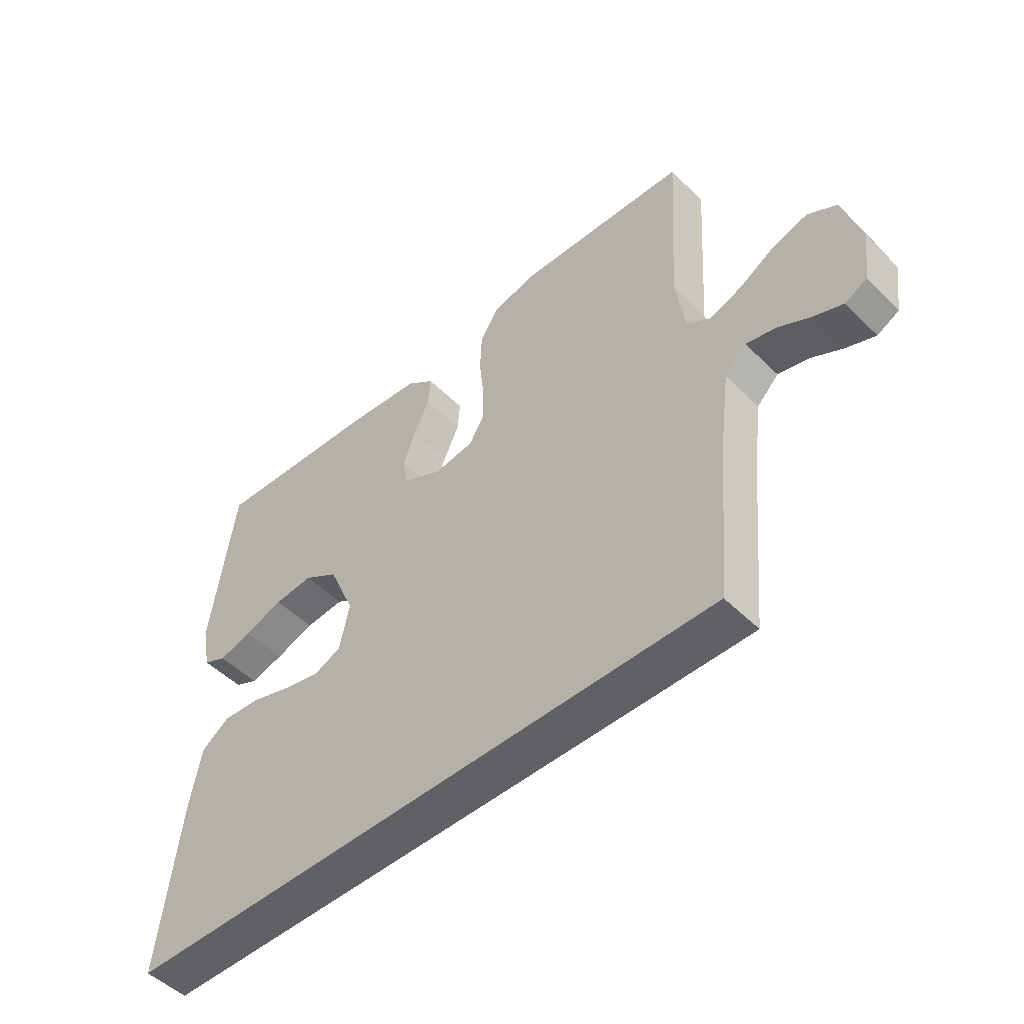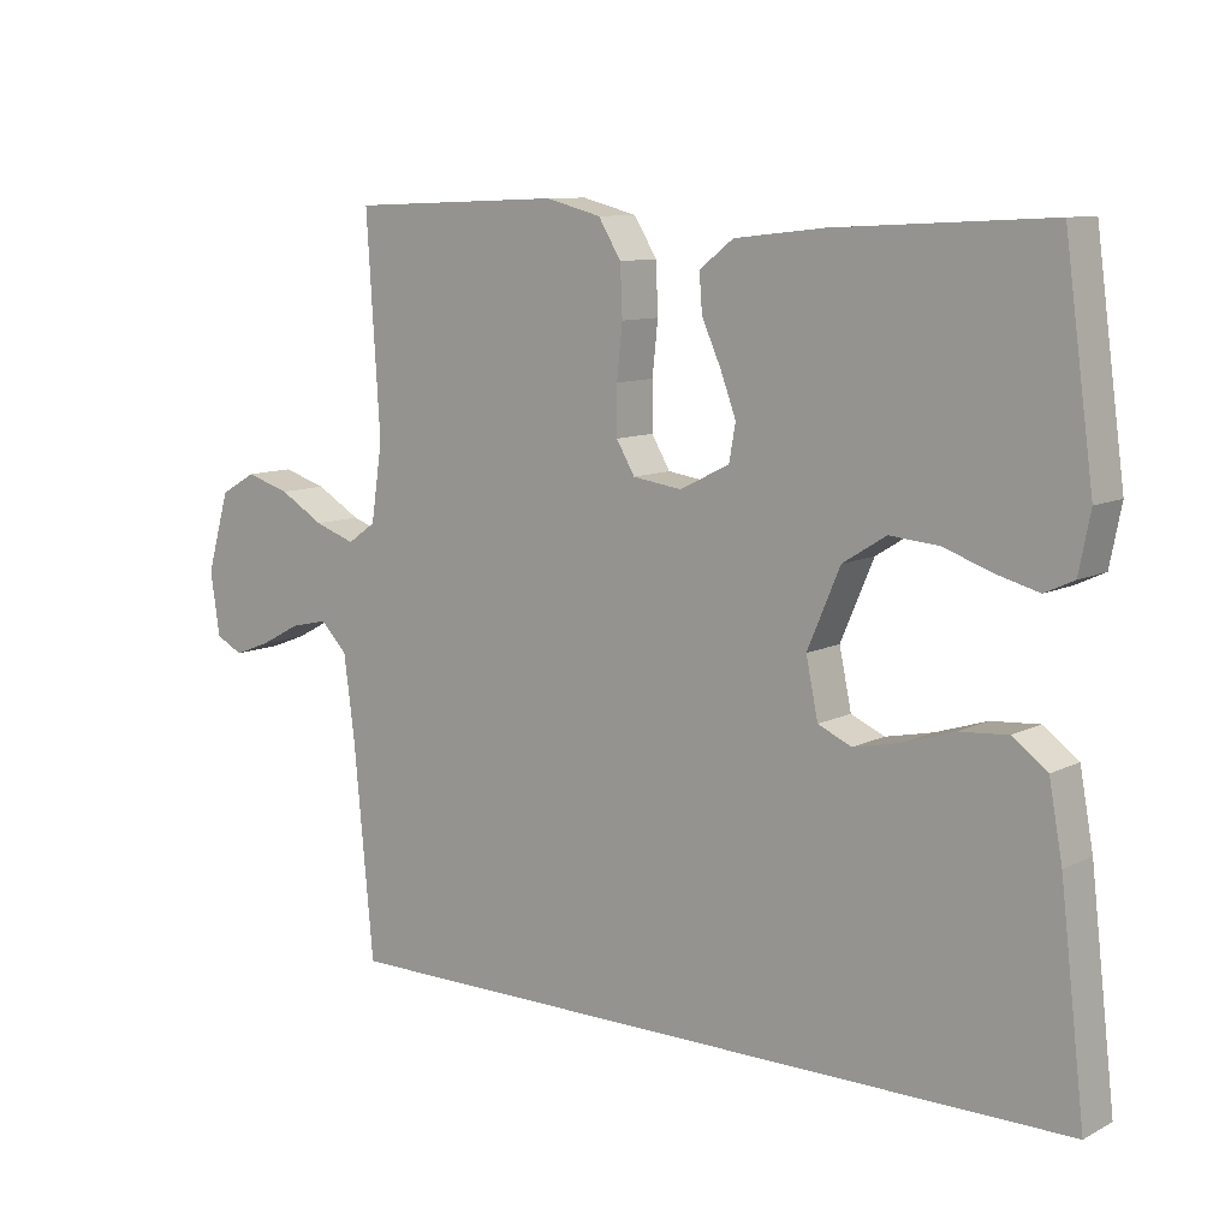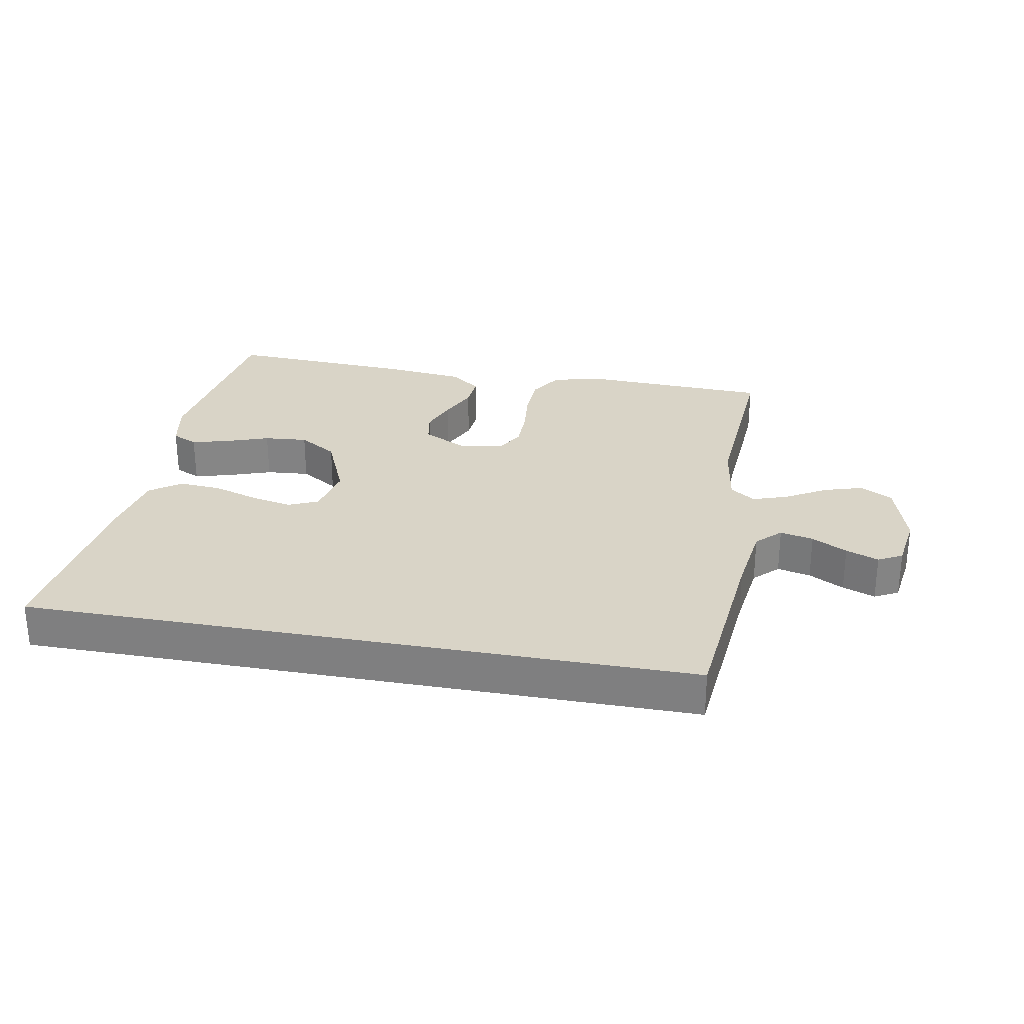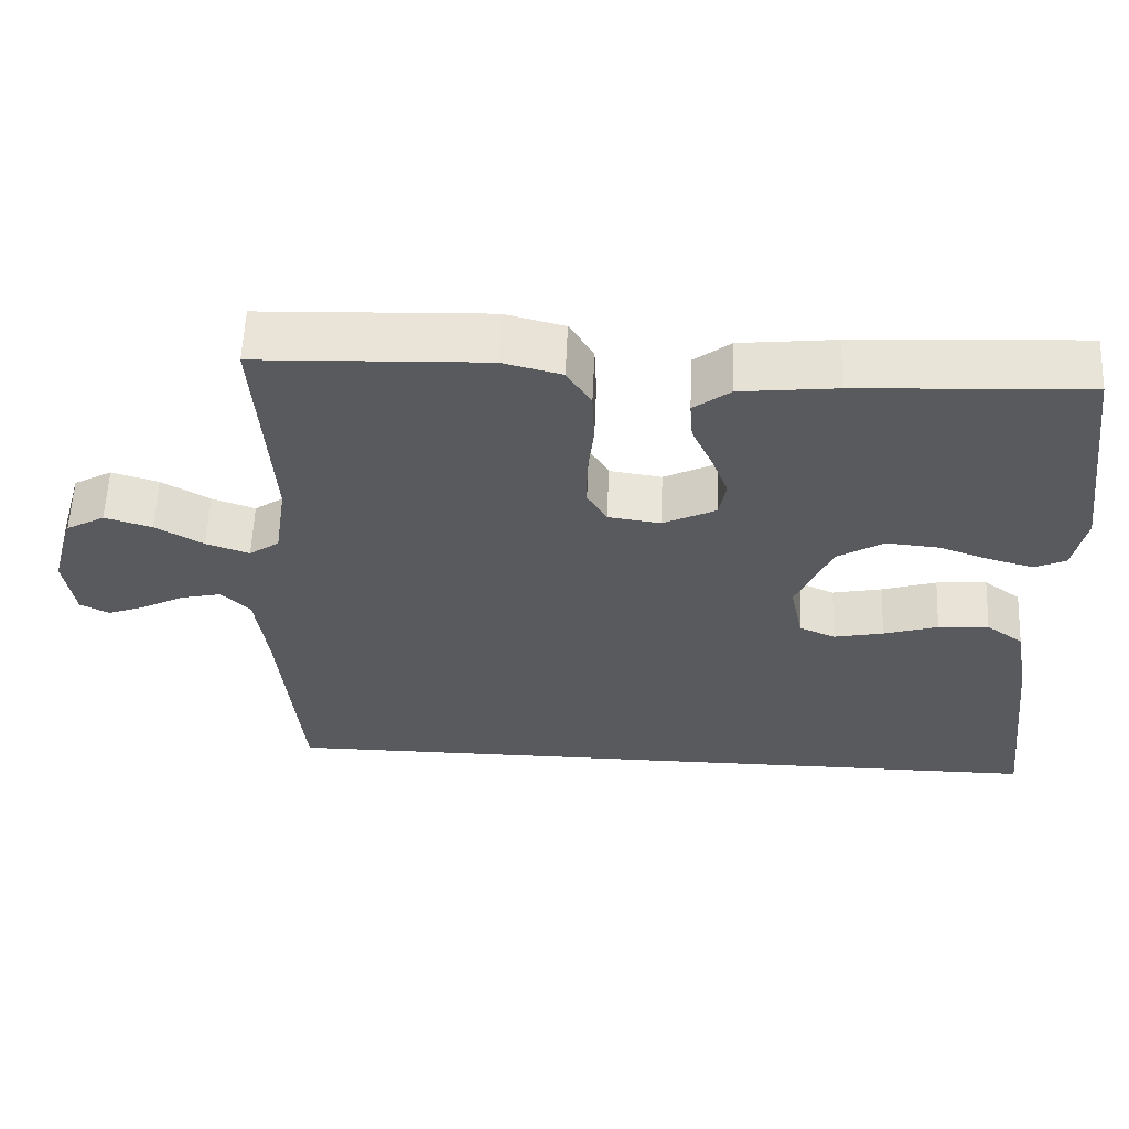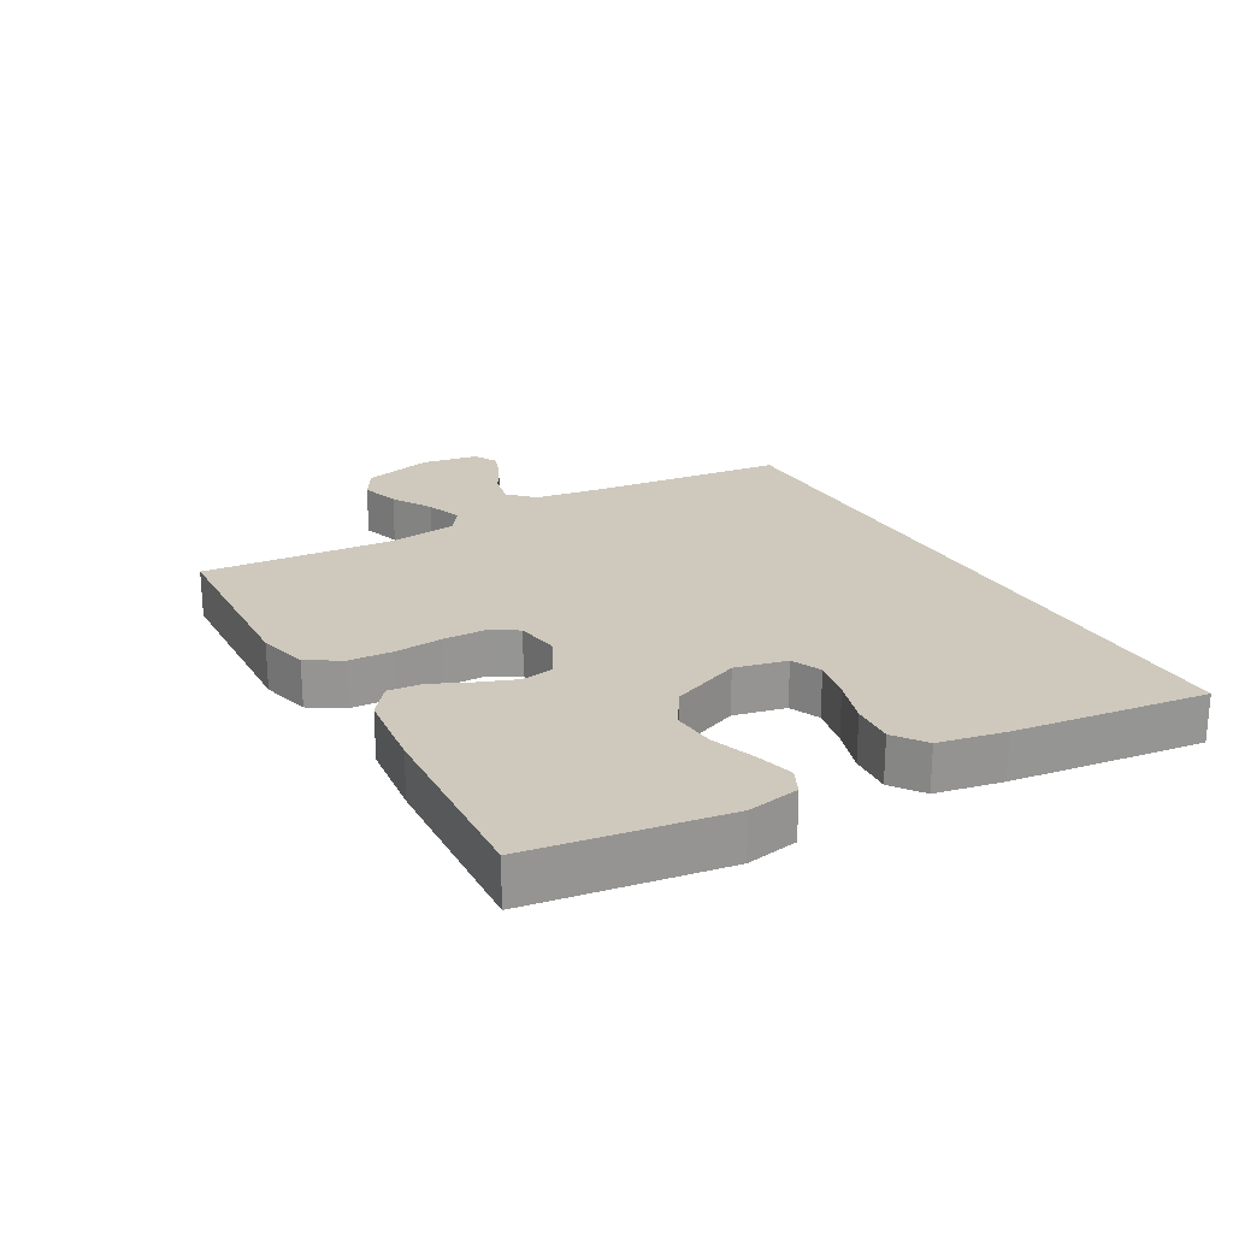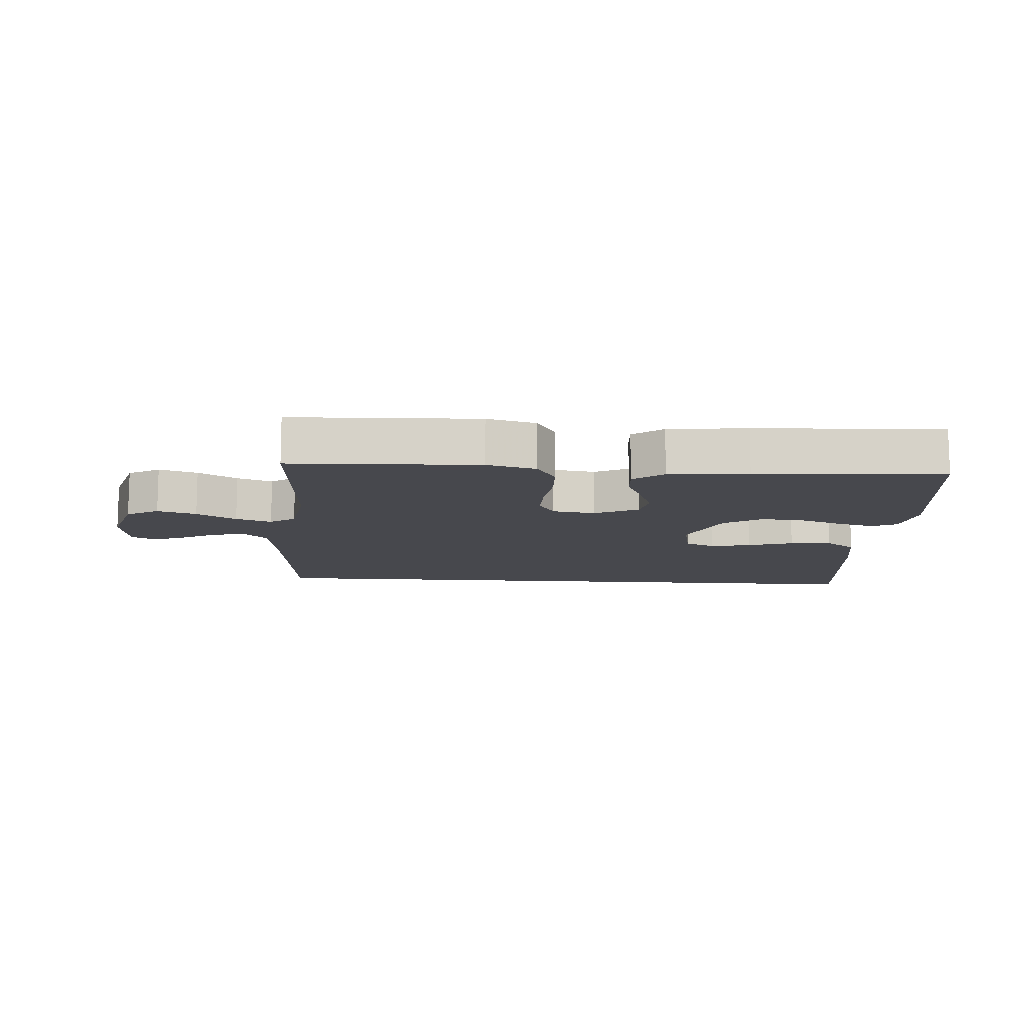
<metadata>
{"format":"obj","ext":"obj","renderer":"f3d","projection":"perspective","resolution":1024,"background":"white","views":[{"elev":-50.0,"azim":-137.1,"up":"+Z"},{"elev":9.9,"azim":38.0,"up":"+Z"},{"elev":28.4,"azim":-169.5,"up":"+Y"},{"elev":59.0,"azim":2.4,"up":"+Z"},{"elev":22.4,"azim":61.0,"up":"+Y"},{"elev":-11.7,"azim":-4.1,"up":"+Y"}]}
</metadata>
<code>
v 0.553 0.07 -0.5
v -0.509 0.07 -0.5
v -0.537 0.07 -0.2
v -0.552 0.07 -0.085
v -0.59 0.07 -0.047
v -0.643 0.07 -0.059
v -0.699 0.07 -0.089
v -0.751 0.07 -0.109
v -0.789 0.07 -0.089
v -0.802 0.07 0
v -0.77 0.07 0.111
v -0.719 0.07 0.14
v -0.657 0.07 0.121
v -0.594 0.07 0.084
v -0.537 0.07 0.064
v -0.497 0.07 0.092
v -0.481 0.07 0.2
v -0.5 0.07 0.5
v -0.2 0.07 0.512
v -0.122 0.07 0.492
v -0.09 0.07 0.44
v -0.087 0.07 0.37
v -0.095 0.07 0.296
v -0.095 0.07 0.229
v -0.069 0.07 0.185
v 0 0.07 0.175
v 0.07 0.07 0.21
v 0.079 0.07 0.261
v 0.057 0.07 0.32
v 0.03 0.07 0.38
v 0.026 0.07 0.433
v 0.074 0.07 0.47
v 0.2 0.07 0.484
v 0.5 0.07 0.5
v 0.541 0.07 0.2
v 0.525 0.07 0.119
v 0.484 0.07 0.1
v 0.425 0.07 0.116
v 0.357 0.07 0.14
v 0.288 0.07 0.146
v 0.227 0.07 0.108
v 0.181 0.07 0
v 0.198 0.07 -0.081
v 0.245 0.07 -0.102
v 0.311 0.07 -0.088
v 0.383 0.07 -0.065
v 0.45 0.07 -0.06
v 0.499 0.07 -0.096
v 0.518 0.07 -0.2
v 0.553 0 -0.5
v -0.509 0 -0.5
v -0.537 0 -0.2
v -0.552 0 -0.085
v -0.59 0 -0.047
v -0.643 0 -0.059
v -0.699 0 -0.089
v -0.751 0 -0.109
v -0.789 0 -0.089
v -0.802 0 0
v -0.77 0 0.111
v -0.719 0 0.14
v -0.657 0 0.121
v -0.594 0 0.084
v -0.537 0 0.064
v -0.497 0 0.092
v -0.481 0 0.2
v -0.5 0 0.5
v -0.2 0 0.512
v -0.122 0 0.492
v -0.09 0 0.44
v -0.087 0 0.37
v -0.095 0 0.296
v -0.095 0 0.229
v -0.069 0 0.185
v 0 0 0.175
v 0.07 0 0.21
v 0.079 0 0.261
v 0.057 0 0.32
v 0.03 0 0.38
v 0.026 0 0.433
v 0.074 0 0.47
v 0.2 0 0.484
v 0.5 0 0.5
v 0.541 0 0.2
v 0.525 0 0.119
v 0.484 0 0.1
v 0.425 0 0.116
v 0.357 0 0.14
v 0.288 0 0.146
v 0.227 0 0.108
v 0.181 0 0
v 0.198 0 -0.081
v 0.245 0 -0.102
v 0.311 0 -0.088
v 0.383 0 -0.065
v 0.45 0 -0.06
v 0.499 0 -0.096
v 0.518 0 -0.2
f 49 1 2
f 48 49 2
f 47 48 2
f 46 47 2
f 45 46 2
f 44 45 2
f 43 44 2 3
f 42 43 3 4
f 41 42 4 5
f 40 41 5
f 37 38 39
f 36 37 39
f 35 36 39
f 34 35 39
f 33 34 39
f 32 33 39
f 31 32 39
f 30 31 39
f 29 30 39
f 28 29 39 40
f 27 28 40
f 26 27 40
f 21 22 23
f 20 21 23
f 19 20 23
f 18 19 23
f 17 18 23
f 16 17 23 24
f 15 16 24 25
f 12 13 14
f 11 12 14
f 10 11 14
f 9 10 14
f 8 9 14
f 7 8 14
f 6 7 14
f 5 6 14 15
f 26 40 5 15
f 15 25 26
f 51 50 98
f 51 98 97
f 51 97 96
f 51 96 95
f 51 95 94
f 51 94 93
f 52 51 93 92
f 53 52 92 91
f 54 53 91 90
f 54 90 89
f 88 87 86
f 88 86 85
f 88 85 84
f 88 84 83
f 88 83 82
f 88 82 81
f 88 81 80
f 88 80 79
f 88 79 78
f 89 88 78 77
f 89 77 76
f 89 76 75
f 72 71 70
f 72 70 69
f 72 69 68
f 72 68 67
f 72 67 66
f 73 72 66 65
f 74 73 65 64
f 63 62 61
f 63 61 60
f 63 60 59
f 63 59 58
f 63 58 57
f 63 57 56
f 63 56 55
f 64 63 55 54
f 64 54 89 75
f 75 74 64
f 1 50 51 2
f 2 51 52 3
f 3 52 53 4
f 4 53 54 5
f 5 54 55 6
f 6 55 56 7
f 7 56 57 8
f 8 57 58 9
f 9 58 59 10
f 10 59 60 11
f 11 60 61 12
f 12 61 62 13
f 13 62 63 14
f 14 63 64 15
f 15 64 65 16
f 16 65 66 17
f 17 66 67 18
f 18 67 68 19
f 19 68 69 20
f 20 69 70 21
f 21 70 71 22
f 22 71 72 23
f 23 72 73 24
f 24 73 74 25
f 25 74 75 26
f 26 75 76 27
f 27 76 77 28
f 28 77 78 29
f 29 78 79 30
f 30 79 80 31
f 31 80 81 32
f 32 81 82 33
f 33 82 83 34
f 34 83 84 35
f 35 84 85 36
f 36 85 86 37
f 37 86 87 38
f 38 87 88 39
f 39 88 89 40
f 40 89 90 41
f 41 90 91 42
f 42 91 92 43
f 43 92 93 44
f 44 93 94 45
f 45 94 95 46
f 46 95 96 47
f 47 96 97 48
f 48 97 98 49
f 49 98 50 1

</code>
